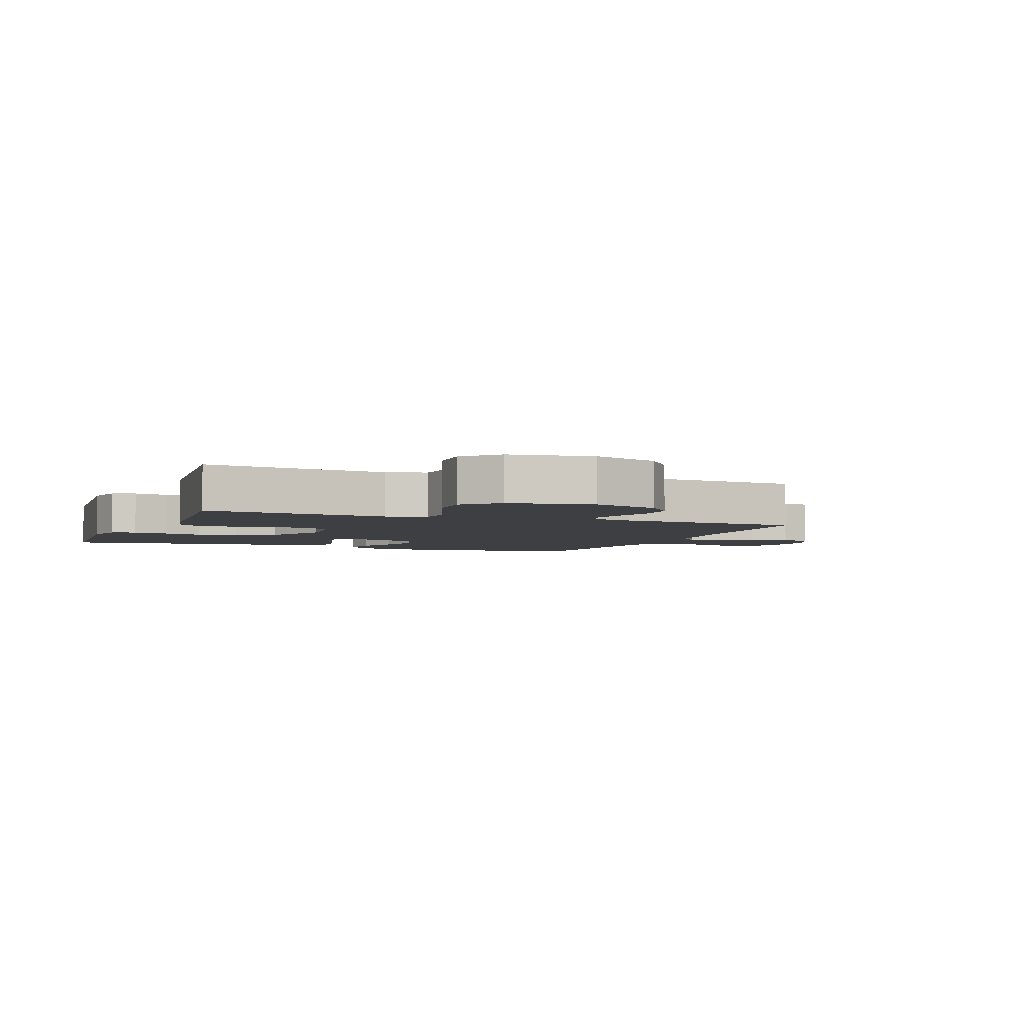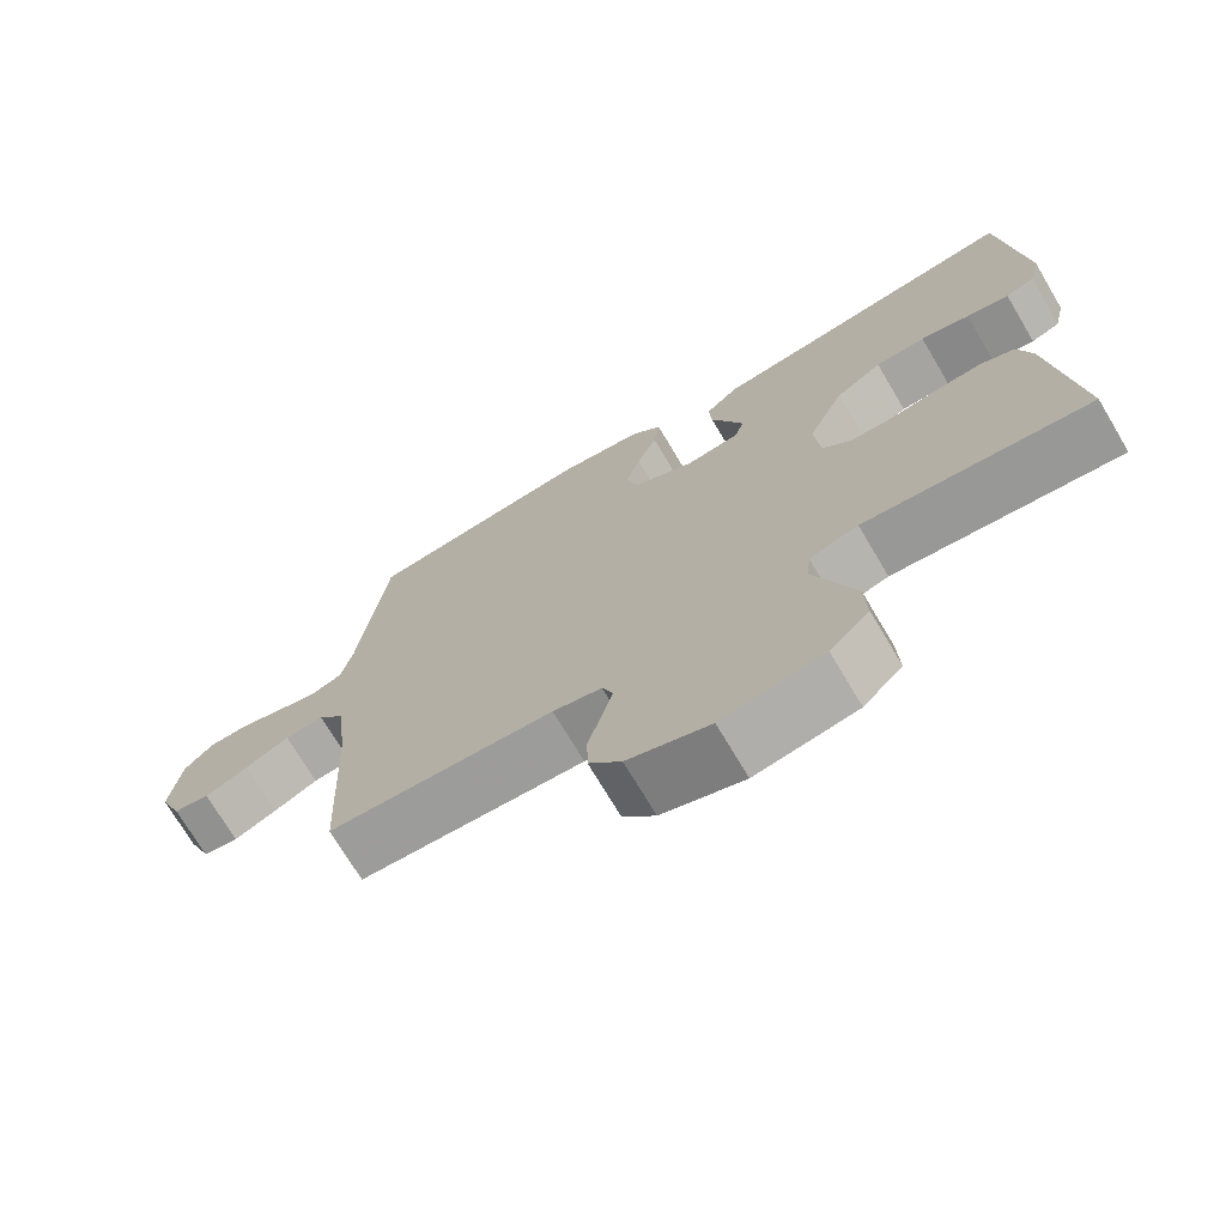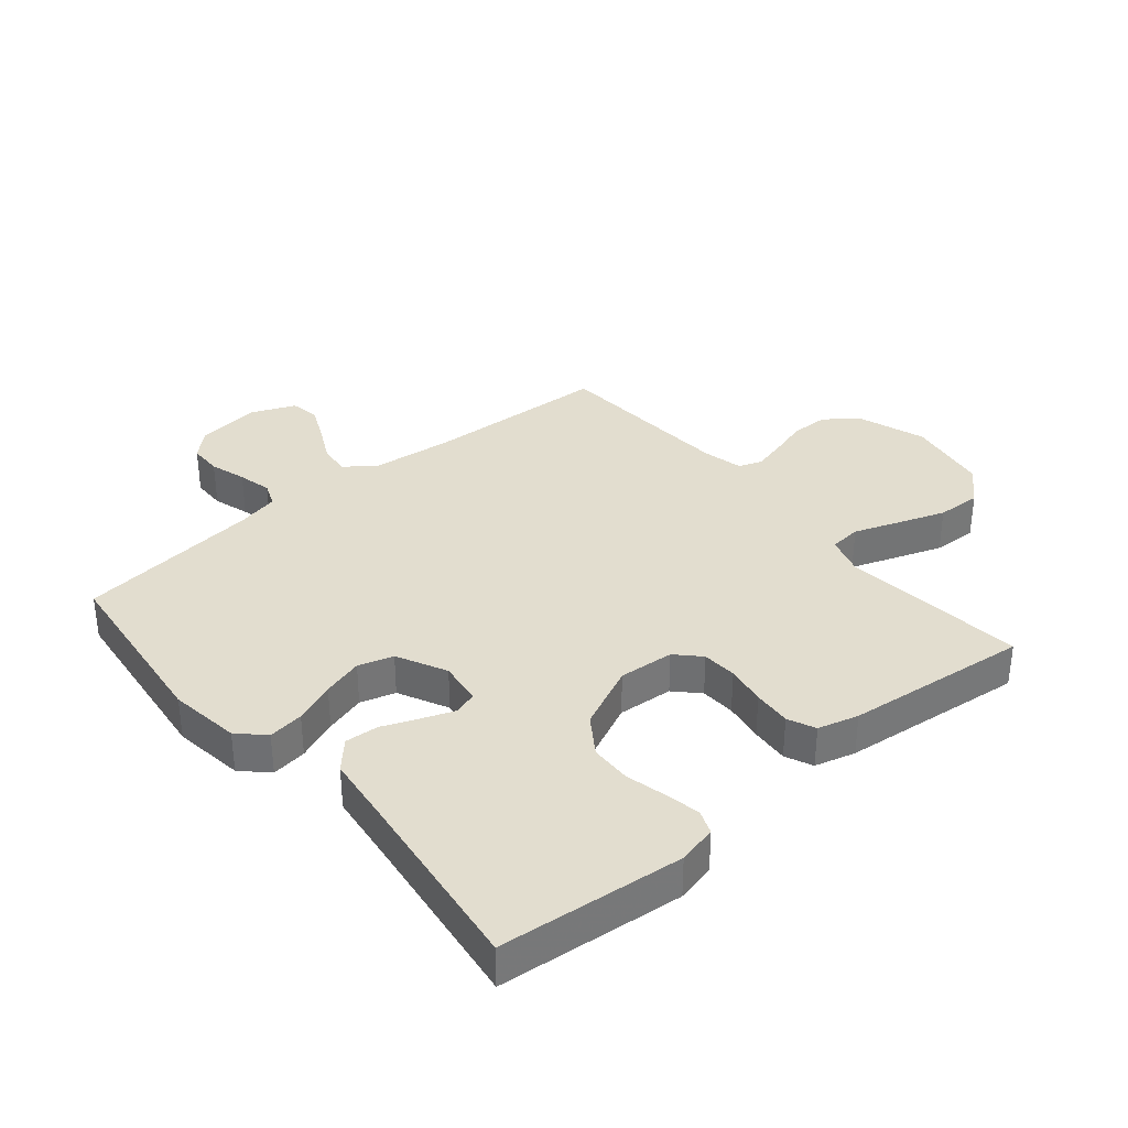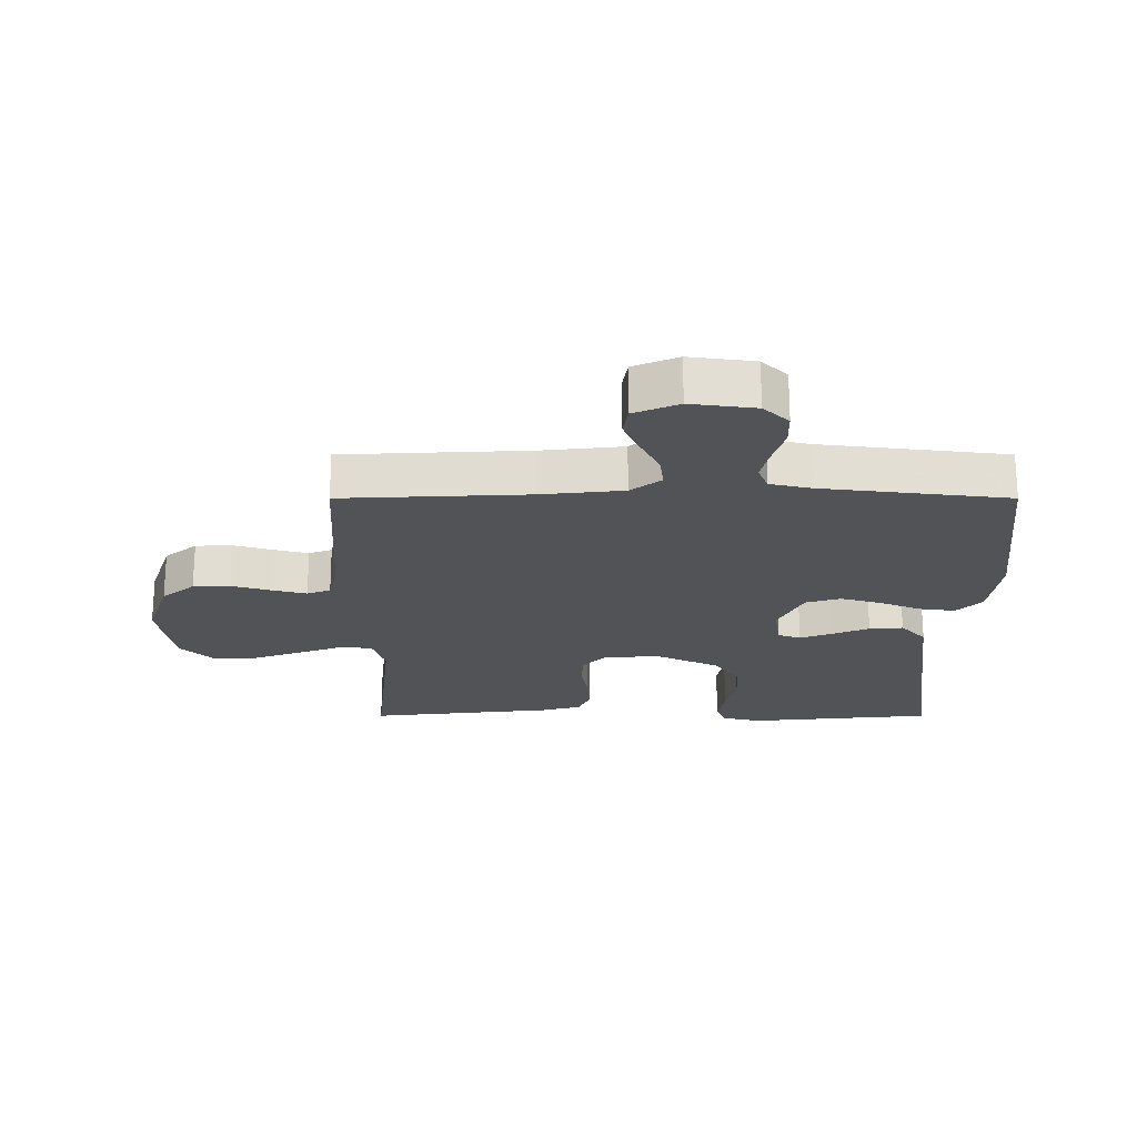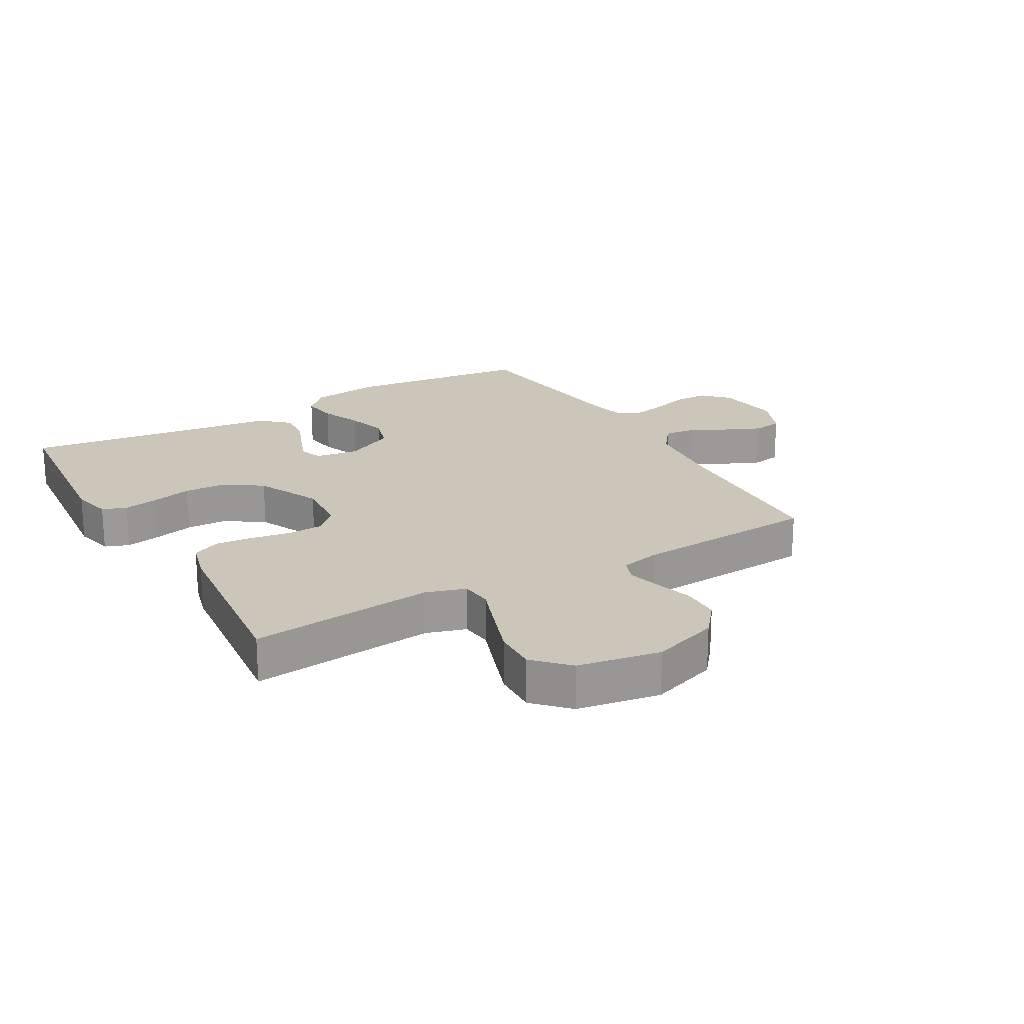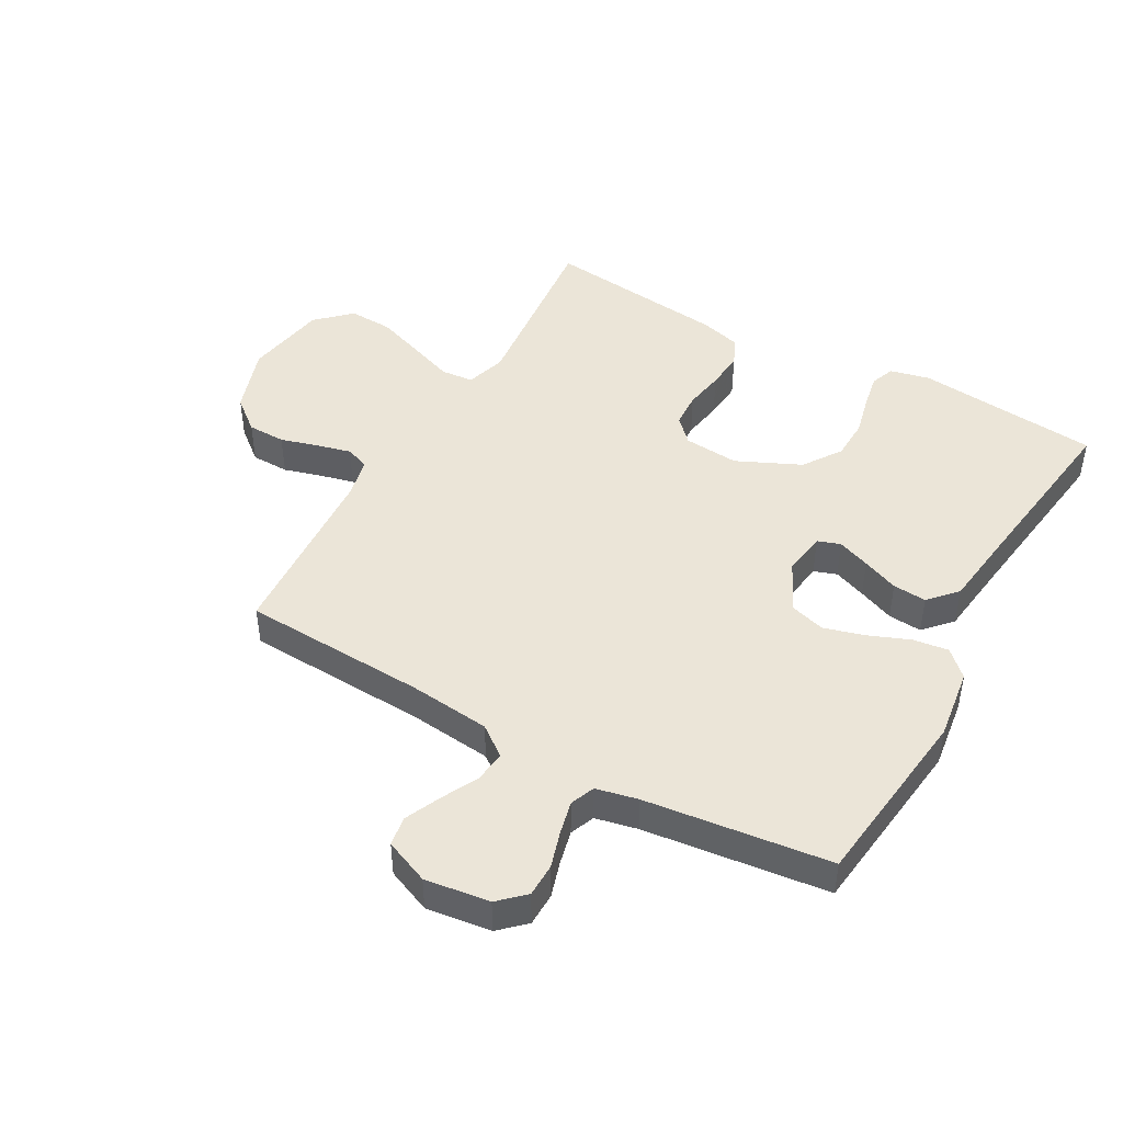
<metadata>
{"format":"obj","ext":"obj","renderer":"f3d","projection":"perspective","resolution":1024,"background":"white","views":[{"elev":-3.8,"azim":158.3,"up":"+Y"},{"elev":-72.3,"azim":30.7,"up":"+Z"},{"elev":34.8,"azim":50.0,"up":"+Y"},{"elev":-22.0,"azim":-90.0,"up":"+Y"},{"elev":21.0,"azim":150.0,"up":"+Y"},{"elev":45.7,"azim":-60.6,"up":"+Y"}]}
</metadata>
<code>
v -0.5 0.07 0.5
v -0.2 0.07 0.535
v -0.084 0.07 0.519
v -0.044 0.07 0.478
v -0.052 0.07 0.42
v -0.079 0.07 0.353
v -0.098 0.07 0.287
v -0.081 0.07 0.23
v 0 0.07 0.19
v 0.071 0.07 0.2
v 0.084 0.07 0.237
v 0.064 0.07 0.29
v 0.04 0.07 0.349
v 0.036 0.07 0.404
v 0.081 0.07 0.445
v 0.2 0.07 0.46
v 0.5 0.07 0.5
v 0.529 0.07 0.2
v 0.514 0.07 0.136
v 0.475 0.07 0.121
v 0.418 0.07 0.132
v 0.352 0.07 0.148
v 0.285 0.07 0.146
v 0.223 0.07 0.104
v 0.175 0.07 0
v 0.182 0.07 -0.09
v 0.22 0.07 -0.127
v 0.277 0.07 -0.13
v 0.342 0.07 -0.119
v 0.404 0.07 -0.114
v 0.449 0.07 -0.134
v 0.467 0.07 -0.2
v 0.5 0.07 -0.5
v 0.2 0.07 -0.469
v 0.135 0.07 -0.489
v 0.13 0.07 -0.541
v 0.156 0.07 -0.613
v 0.184 0.07 -0.692
v 0.187 0.07 -0.764
v 0.135 0.07 -0.818
v 0 0.07 -0.841
v -0.109 0.07 -0.804
v -0.152 0.07 -0.751
v -0.153 0.07 -0.689
v -0.135 0.07 -0.627
v -0.121 0.07 -0.572
v -0.135 0.07 -0.534
v -0.2 0.07 -0.519
v -0.5 0.07 -0.5
v -0.514 0.07 -0.2
v -0.528 0.07 -0.067
v -0.565 0.07 -0.018
v -0.617 0.07 -0.024
v -0.676 0.07 -0.054
v -0.734 0.07 -0.08
v -0.782 0.07 -0.072
v -0.812 0.07 0
v -0.798 0.07 0.105
v -0.759 0.07 0.146
v -0.705 0.07 0.147
v -0.646 0.07 0.129
v -0.591 0.07 0.116
v -0.551 0.07 0.132
v -0.536 0.07 0.2
v -0.5 0 0.5
v -0.2 0 0.535
v -0.084 0 0.519
v -0.044 0 0.478
v -0.052 0 0.42
v -0.079 0 0.353
v -0.098 0 0.287
v -0.081 0 0.23
v 0 0 0.19
v 0.071 0 0.2
v 0.084 0 0.237
v 0.064 0 0.29
v 0.04 0 0.349
v 0.036 0 0.404
v 0.081 0 0.445
v 0.2 0 0.46
v 0.5 0 0.5
v 0.529 0 0.2
v 0.514 0 0.136
v 0.475 0 0.121
v 0.418 0 0.132
v 0.352 0 0.148
v 0.285 0 0.146
v 0.223 0 0.104
v 0.175 0 0
v 0.182 0 -0.09
v 0.22 0 -0.127
v 0.277 0 -0.13
v 0.342 0 -0.119
v 0.404 0 -0.114
v 0.449 0 -0.134
v 0.467 0 -0.2
v 0.5 0 -0.5
v 0.2 0 -0.469
v 0.135 0 -0.489
v 0.13 0 -0.541
v 0.156 0 -0.613
v 0.184 0 -0.692
v 0.187 0 -0.764
v 0.135 0 -0.818
v 0 0 -0.841
v -0.109 0 -0.804
v -0.152 0 -0.751
v -0.153 0 -0.689
v -0.135 0 -0.627
v -0.121 0 -0.572
v -0.135 0 -0.534
v -0.2 0 -0.519
v -0.5 0 -0.5
v -0.514 0 -0.2
v -0.528 0 -0.067
v -0.565 0 -0.018
v -0.617 0 -0.024
v -0.676 0 -0.054
v -0.734 0 -0.08
v -0.782 0 -0.072
v -0.812 0 0
v -0.798 0 0.105
v -0.759 0 0.146
v -0.705 0 0.147
v -0.646 0 0.129
v -0.591 0 0.116
v -0.551 0 0.132
v -0.536 0 0.2
f 59 60 61
f 58 59 61
f 57 58 61
f 56 57 61
f 55 56 61
f 54 55 61
f 53 54 61
f 52 53 61 62
f 51 52 62 63
f 48 49 50
f 47 48 50 51
f 43 44 45
f 42 43 45
f 41 42 45
f 40 41 45
f 39 40 45
f 38 39 45
f 37 38 45
f 36 37 45
f 35 36 45 46
f 32 33 34
f 31 32 34
f 30 31 34
f 29 30 34
f 28 29 34
f 27 28 34 35
f 35 46 47
f 27 35 47
f 26 27 47
f 20 21 22
f 19 20 22
f 18 19 22
f 17 18 22
f 16 17 22
f 16 22 23
f 15 16 23
f 14 15 23
f 13 14 23
f 12 13 23
f 11 12 23 24
f 4 5 6
f 3 4 6
f 2 3 6
f 1 2 6
f 64 1 6
f 64 6 7
f 51 63 64
f 47 51 64
f 26 47 64
f 25 26 64
f 10 11 24 25
f 9 10 25
f 8 9 25 64
f 7 8 64
f 125 124 123
f 125 123 122
f 125 122 121
f 125 121 120
f 125 120 119
f 125 119 118
f 125 118 117
f 126 125 117 116
f 127 126 116 115
f 114 113 112
f 115 114 112 111
f 109 108 107
f 109 107 106
f 109 106 105
f 109 105 104
f 109 104 103
f 109 103 102
f 109 102 101
f 109 101 100
f 110 109 100 99
f 98 97 96
f 98 96 95
f 98 95 94
f 98 94 93
f 98 93 92
f 99 98 92 91
f 111 110 99
f 111 99 91
f 111 91 90
f 86 85 84
f 86 84 83
f 86 83 82
f 86 82 81
f 86 81 80
f 87 86 80
f 87 80 79
f 87 79 78
f 87 78 77
f 87 77 76
f 88 87 76 75
f 70 69 68
f 70 68 67
f 70 67 66
f 70 66 65
f 70 65 128
f 71 70 128
f 128 127 115
f 128 115 111
f 128 111 90
f 128 90 89
f 89 88 75 74
f 89 74 73
f 128 89 73 72
f 128 72 71
f 1 65 66 2
f 2 66 67 3
f 3 67 68 4
f 4 68 69 5
f 5 69 70 6
f 6 70 71 7
f 7 71 72 8
f 8 72 73 9
f 9 73 74 10
f 10 74 75 11
f 11 75 76 12
f 12 76 77 13
f 13 77 78 14
f 14 78 79 15
f 15 79 80 16
f 16 80 81 17
f 17 81 82 18
f 18 82 83 19
f 19 83 84 20
f 20 84 85 21
f 21 85 86 22
f 22 86 87 23
f 23 87 88 24
f 24 88 89 25
f 25 89 90 26
f 26 90 91 27
f 27 91 92 28
f 28 92 93 29
f 29 93 94 30
f 30 94 95 31
f 31 95 96 32
f 32 96 97 33
f 33 97 98 34
f 34 98 99 35
f 35 99 100 36
f 36 100 101 37
f 37 101 102 38
f 38 102 103 39
f 39 103 104 40
f 40 104 105 41
f 41 105 106 42
f 42 106 107 43
f 43 107 108 44
f 44 108 109 45
f 45 109 110 46
f 46 110 111 47
f 47 111 112 48
f 48 112 113 49
f 49 113 114 50
f 50 114 115 51
f 51 115 116 52
f 52 116 117 53
f 53 117 118 54
f 54 118 119 55
f 55 119 120 56
f 56 120 121 57
f 57 121 122 58
f 58 122 123 59
f 59 123 124 60
f 60 124 125 61
f 61 125 126 62
f 62 126 127 63
f 63 127 128 64
f 64 128 65 1

</code>
